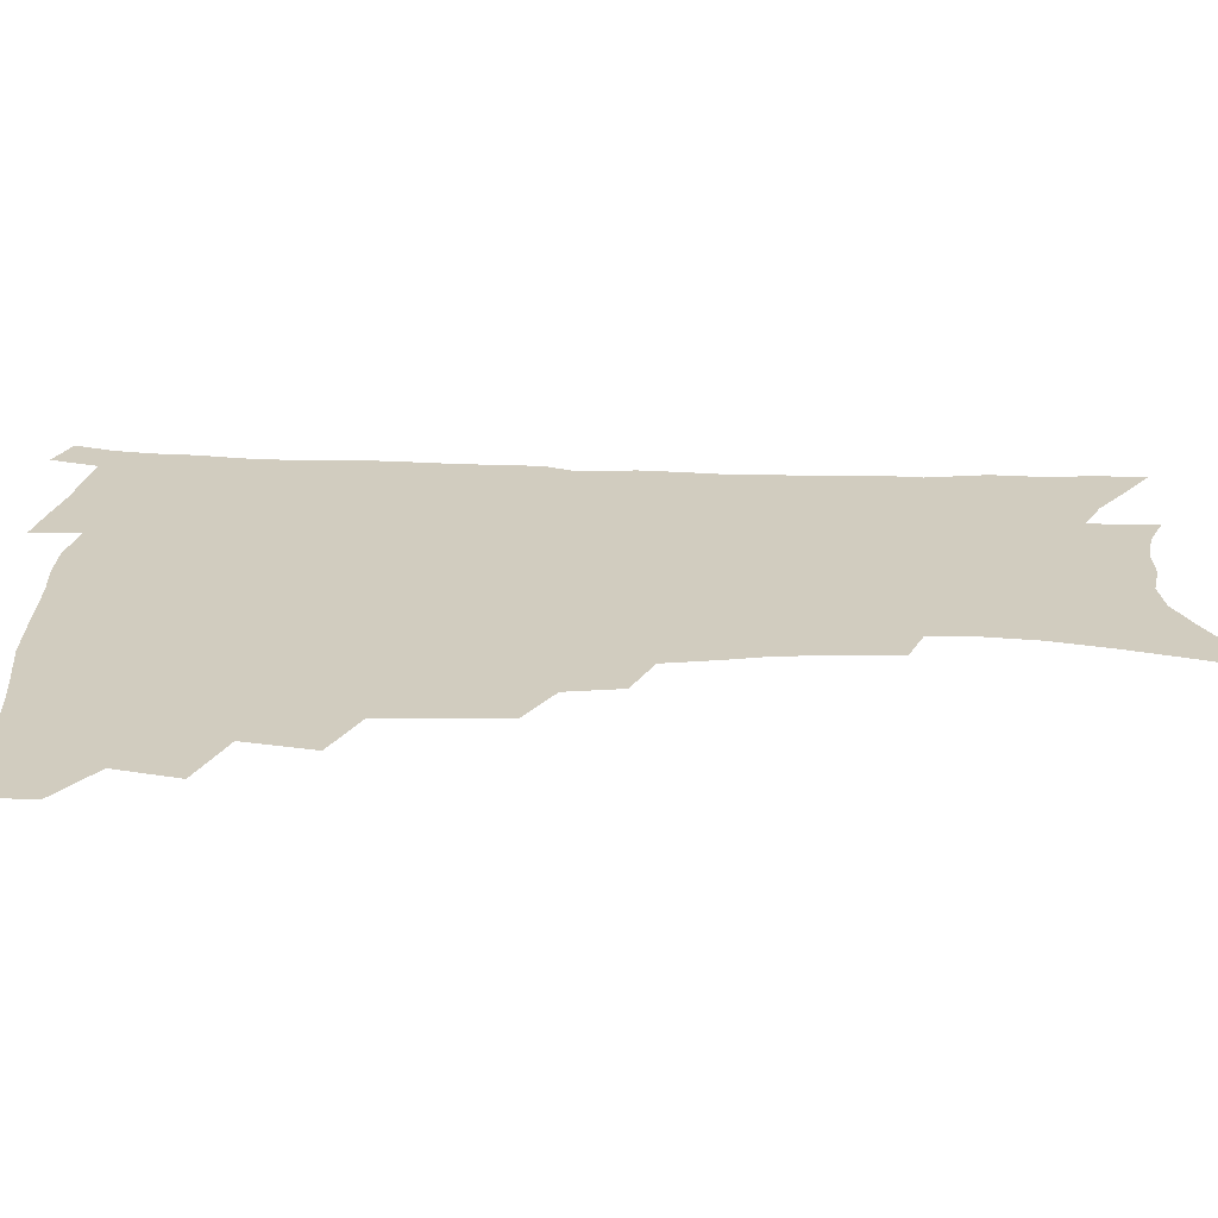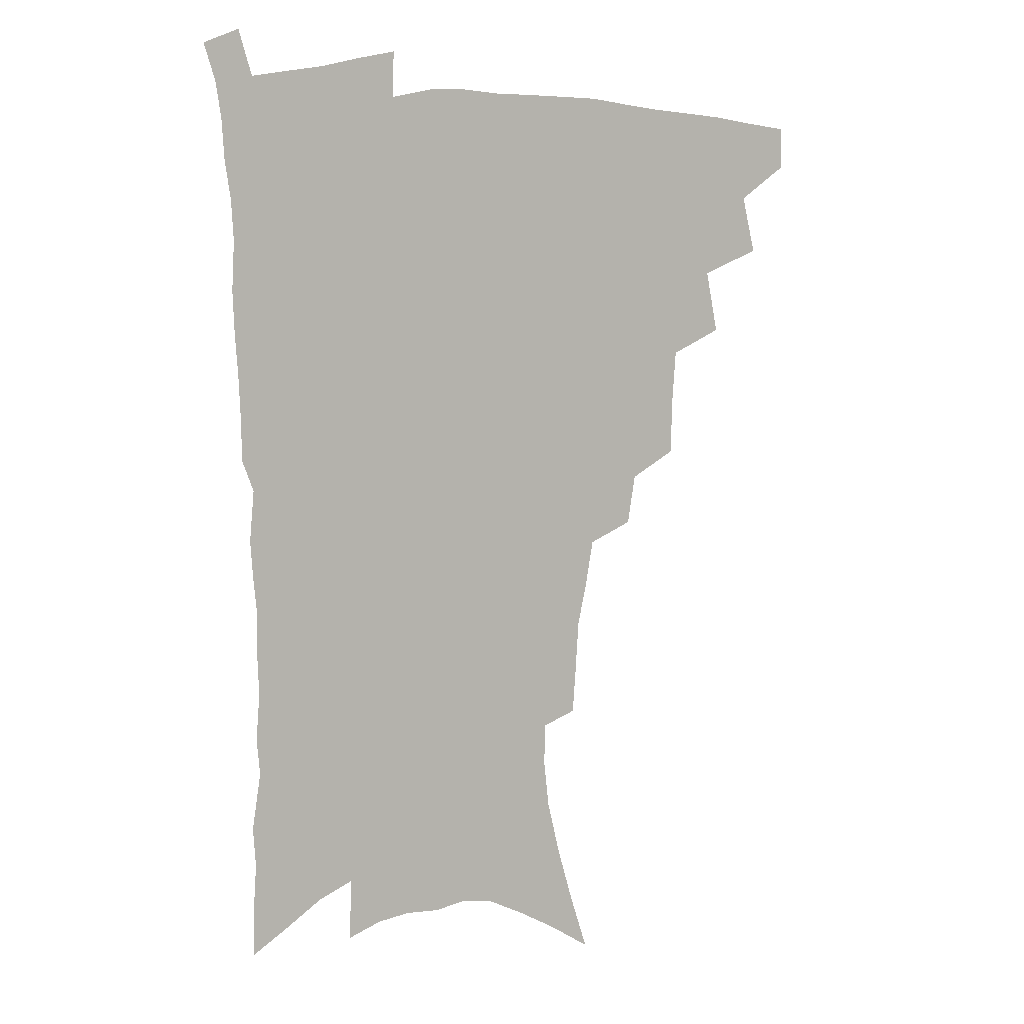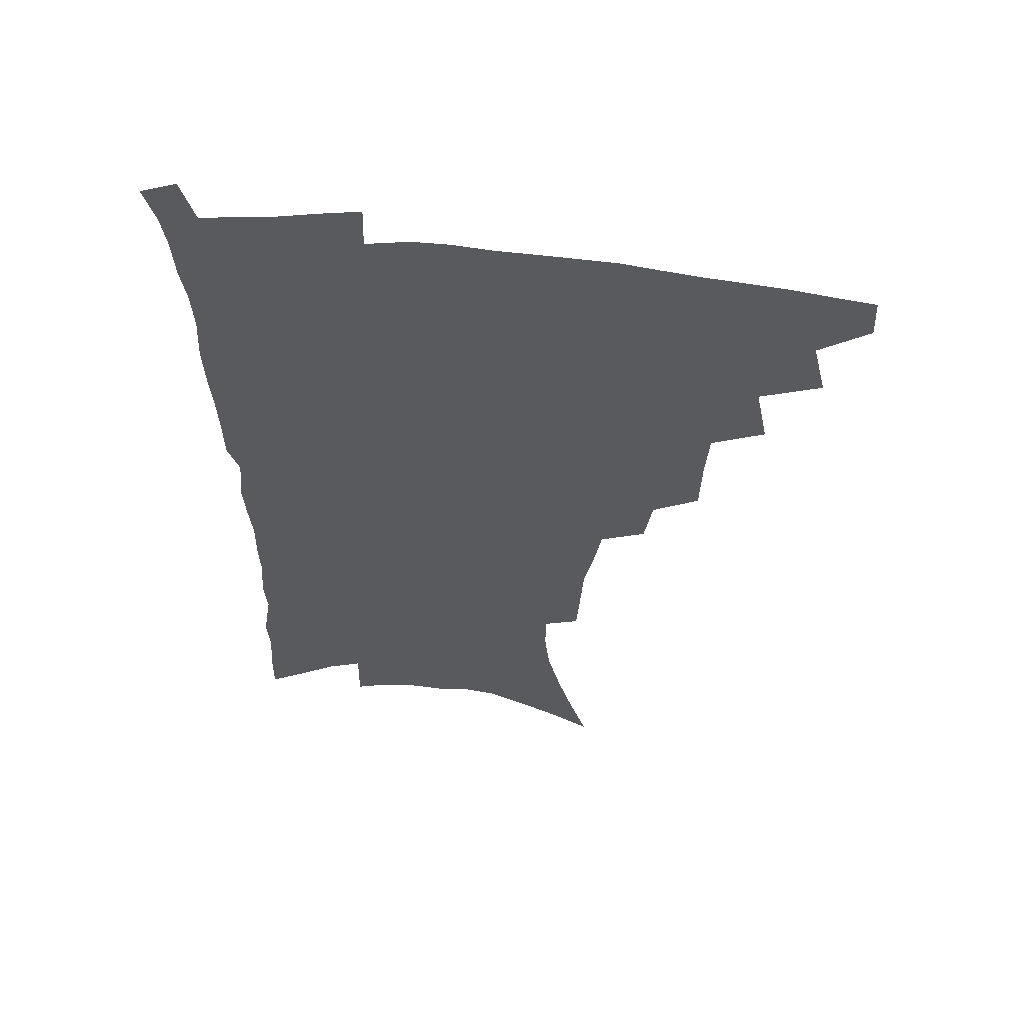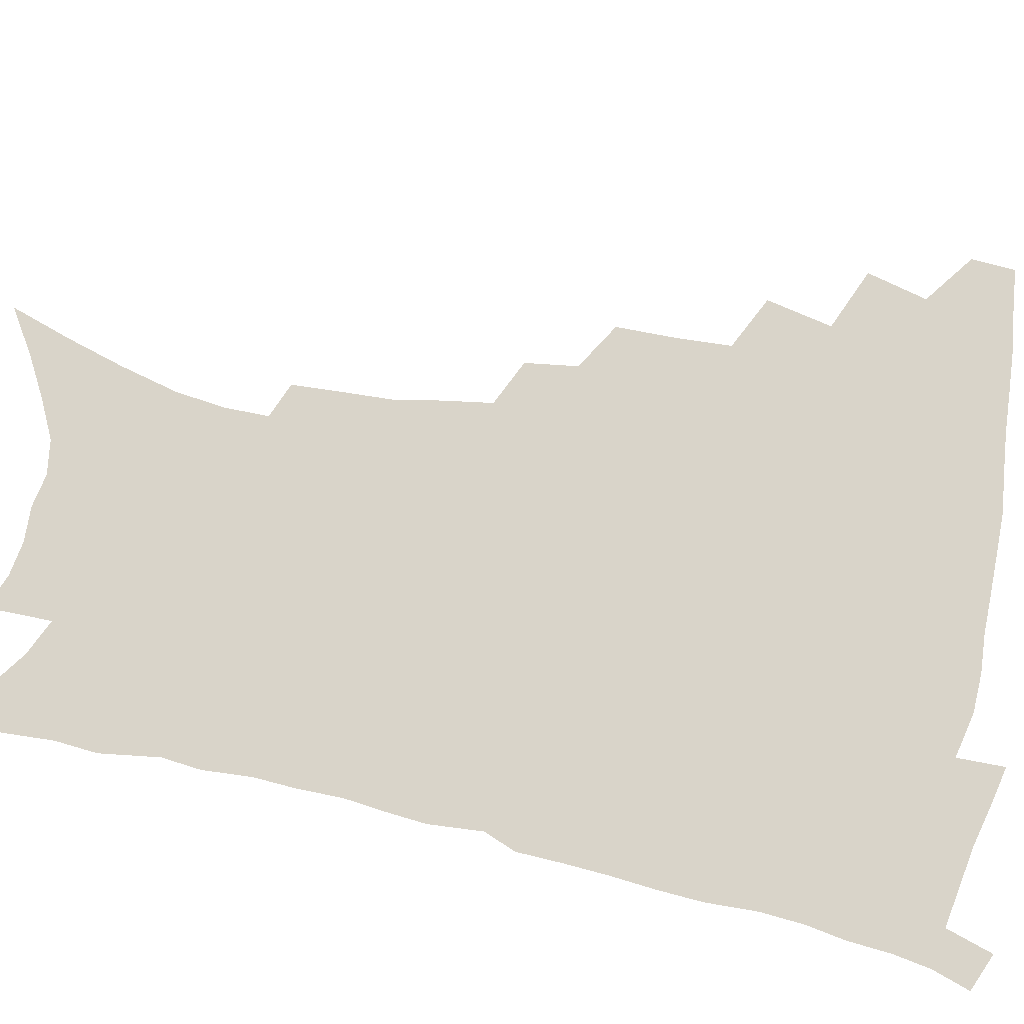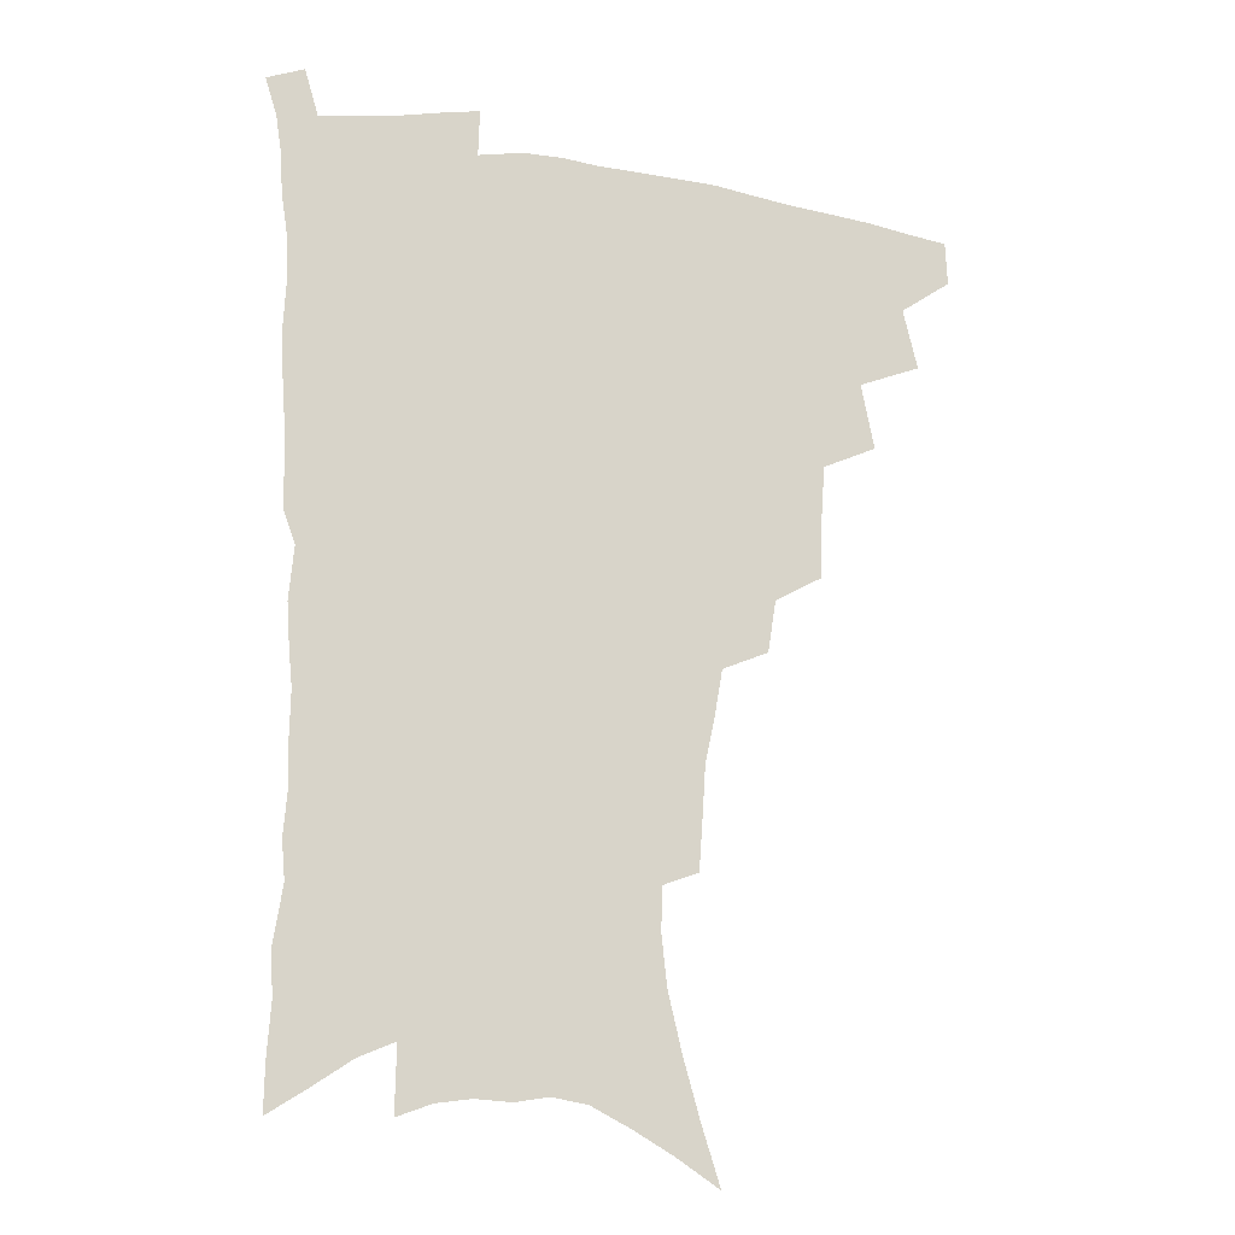
<metadata>
{"format":"obj","ext":"obj","renderer":"f3d","projection":"perspective","resolution":1024,"background":"white","views":[{"elev":23.8,"azim":-87.5,"up":"+Z"},{"elev":8.2,"azim":154.0,"up":"+Y"},{"elev":58.0,"azim":-173.9,"up":"+Y"},{"elev":74.9,"azim":102.6,"up":"+Z"},{"elev":-17.1,"azim":163.0,"up":"+Y"}]}
</metadata>
<code>
v 467 472.5 0
v 467.7 488.4 0
v 480.3 437.3 0
v 485.6 459.3 0
v 485.3 475 0
v 483 490.5 0
v 498.2 404.2 0
v 502.9 428.2 0
v 501.7 444.9 0
v 502.6 462.2 0
v 500.3 477.2 0
v 498 492.7 0
v 519.9 353.6 0
v 519.2 375.7 0
v 517.9 395.1 0
v 521 417.8 0
v 518.9 432.5 0
v 518.6 449 0
v 517.3 463.9 0
v 515.5 478.7 0
v 513.3 494.2 0
v 540.1 324.7 0
v 537.2 343.6 0
v 536.5 366.1 0
v 536.2 387 0
v 536.5 406.2 0
v 535.3 420.6 0
v 534.8 436.4 0
v 533.7 451.2 0
v 532.2 465.7 0
v 530.2 480.5 0
v 528.4 495.5 0
v 566 246.2 0
v 564.7 264 0
v 563.5 283.5 0
v 560.1 299.1 0
v 557 317.3 0
v 554.8 337.8 0
v 552.8 355.9 0
v 550.8 372.5 0
v 549.5 388.4 0
v 549.9 407.2 0
v 550.4 424.3 0
v 549.9 439.2 0
v 548.4 453.2 0
v 546.6 467.5 0
v 544.8 482.2 0
v 542.9 497.3 0
v 559.5 142.8 0
v 566.4 164.6 0
v 572.4 185.9 0
v 577.4 207.1 0
v 579.4 225.2 0
v 579 241.2 0
v 578.3 260.8 0
v 576.6 277.5 0
v 574.4 293.6 0
v 572.1 310.6 0
v 569.7 327.5 0
v 568.2 346.1 0
v 566.5 362.5 0
v 566.2 380.5 0
v 565.5 396.7 0
v 565.1 412.3 0
v 564.7 427.1 0
v 563.9 440.9 0
v 563.5 454.7 0
v 561.7 468.6 0
v 559.5 483.6 0
v 557.3 499.3 0
v 575.4 153.2 0
v 582 175.6 0
v 587.8 198.7 0
v 589.9 216.8 0
v 591 235.5 0
v 589.8 250.5 0
v 589.3 269.5 0
v 588 287.4 0
v 586.2 303.4 0
v 584.3 319.6 0
v 582.4 335.3 0
v 580.9 351.6 0
v 580 368.3 0
v 579.2 384 0
v 579.1 400.5 0
v 578.7 415.2 0
v 578.1 428.7 0
v 577.8 442.5 0
v 577.4 455.8 0
v 575.9 469.6 0
v 574.1 484.3 0
v 572.1 499.8 0
v 589.9 161.4 0
v 595.3 182.6 0
v 600.1 206.3 0
v 601.6 225.1 0
v 601.6 242 0
v 600.9 258.7 0
v 599.8 274.6 0
v 598.5 291.6 0
v 597.2 309.1 0
v 595.6 323.5 0
v 594.4 340.4 0
v 593.2 355.3 0
v 592.5 371.8 0
v 591.9 386.6 0
v 591.8 402.2 0
v 591.6 416.7 0
v 591.5 430.7 0
v 591 443.5 0
v 590.5 456.7 0
v 589.9 470.2 0
v 588.7 484.3 0
v 586.7 500.2 0
v 604.1 168.6 0
v 609.1 191.7 0
v 611.4 211.8 0
v 611.9 228.4 0
v 611.7 244.6 0
v 611 260.5 0
v 610.5 280.2 0
v 609.3 295.6 0
v 608 310.9 0
v 607.1 328.4 0
v 606 342.1 0
v 605 356.8 0
v 604.6 373 0
v 604.4 388.8 0
v 604.3 403.6 0
v 604.5 418.1 0
v 604.2 430.6 0
v 604.1 444 0
v 604.1 457.4 0
v 603.7 470.6 0
v 603 484.2 0
v 601.1 500.5 0
v 616.8 170.6 0
v 620.5 194 0
v 621.9 213.6 0
v 622.5 232.3 0
v 622 246.7 0
v 621.6 265.7 0
v 620.9 281.5 0
v 619.9 297.6 0
v 619.1 314.1 0
v 618.2 329.2 0
v 617.6 344.6 0
v 617 359.8 0
v 616.8 375.8 0
v 616.6 389.7 0
v 616.5 402.7 0
v 617 419 0
v 617.2 431.5 0
v 617.6 444.8 0
v 617.4 457.8 0
v 617 471.2 0
v 616.8 484.7 0
v 615.1 501.8 0
v 629 168.5 0
v 631.7 194.3 0
v 632.6 215.6 0
v 632.8 233.5 0
v 632.6 249.8 0
v 632.2 264.5 0
v 631.5 280.9 0
v 630.7 297 0
v 629.9 314.1 0
v 629.4 330.9 0
v 629 345.1 0
v 628.6 360.7 0
v 628.6 375.4 0
v 628.6 390.3 0
v 628.8 404.3 0
v 629.1 418.4 0
v 629.7 430.8 0
v 630.4 445.5 0
v 630.7 457.9 0
v 631.1 470.9 0
v 630.8 485.1 0
v 629.4 501.6 0
v 641.9 169.2 0
v 643 194.4 0
v 643.5 211.9 0
v 643.2 232.4 0
v 643.1 248.9 0
v 642.7 264.2 0
v 642 281.3 0
v 641.4 297.4 0
v 641 312.7 0
v 640.4 330 0
v 640.4 344.1 0
v 640.1 360.2 0
v 640.4 374.3 0
v 640.4 389.7 0
v 640.8 403.5 0
v 641.1 417.8 0
v 642.3 429.9 0
v 642.9 444.3 0
v 643.7 457.4 0
v 644.5 470.5 0
v 645.3 483.9 0
v 645.8 498.2 0
v 645.3 515.5 0
v 654.6 167.4 0
v 654.6 191.5 0
v 654.5 211.2 0
v 655.2 225.7 0
v 653.8 247.5 0
v 653.2 264.5 0
v 652.5 281 0
v 652 297.6 0
v 652.1 311.1 0
v 651.6 328.3 0
v 651.9 342.4 0
v 652.5 356.1 0
v 652.3 372.4 0
v 652.4 387.7 0
v 653 401.6 0
v 653.6 415.6 0
v 654.7 429 0
v 655.4 443.8 0
v 656.6 456.5 0
v 657.8 469.4 0
v 659.1 482.7 0
v 660 496.6 0
v 660.1 512.6 0
v 667.4 162.6 0
v 666.9 186.2 0
v 666.3 206.3 0
v 665.9 224.4 0
v 664.9 244.1 0
v 664 262.4 0
v 663 280 0
v 662.8 295.4 0
v 663 309.9 0
v 662.7 325.8 0
v 664 338.7 0
v 664.1 354.1 0
v 664.5 369.1 0
v 664.5 385 0
v 665.2 399.3 0
v 665.4 414.7 0
v 667.4 427 0
v 668.2 441.5 0
v 669.6 454.9 0
v 671 468 0
v 672.5 481.4 0
v 674 494.6 0
v 675.1 509.2 0
v 680 180.6 0
v 678.5 201.1 0
v 677 221.6 0
v 677 237.8 0
v 676.5 254.9 0
v 675.9 272 0
v 675.1 289.1 0
v 674.7 305.2 0
v 675.5 319.2 0
v 676.6 333.1 0
v 676.4 349.5 0
v 676.7 365 0
v 677.7 379.6 0
v 678.4 394.5 0
v 679.9 408.6 0
v 680.3 423.9 0
v 681.7 437.9 0
v 682.5 453.2 0
v 684.1 466.6 0
v 685.7 479.8 0
v 687.5 493.2 0
v 689.1 507.1 0
v 694.4 170.8 0
v 692.1 192.4 0
v 691.7 210.1 0
v 689.7 230.3 0
v 689.5 246.9 0
v 688.8 263.9 0
v 688.7 279.8 0
v 687.9 296.9 0
v 688.8 311.3 0
v 689.6 326.1 0
v 689.3 342.9 0
v 689.6 358.8 0
v 691.4 372.6 0
v 693.1 386.9 0
v 693.7 402.8 0
v 693.2 420 0
v 695.3 433.8 0
v 696.7 448.7 0
v 697.6 463.8 0
v 699.2 477.7 0
v 701.1 491.3 0
v 703.2 504.9 0
v 708.2 522 0
v 708.6 161.6 0
v 708.3 179.2 0
v 707 198.1 0
v 708 213.3 0
v 704.6 235 0
v 705.8 249.1 0
v 704.4 267.1 0
v 705 282.2 0
v 704.7 298.6 0
v 706 312.8 0
v 707.1 328.1 0
v 705.3 347.6 0
v 709.7 359.3 0
v 710 375.8 0
v 710.6 392.1 0
v 711.8 408.2 0
v 712.4 424.4 0
v 711.4 443.3 0
v 712.3 459.2 0
v 714.5 473.4 0
v 715.4 488.7 0
v 717.5 502.6 0
v 721.8 516.6 0
f 4 5 1
f 1 5 2
f 5 6 2
f 8 9 3
f 3 9 4
f 9 10 4
f 4 10 5
f 10 11 5
f 5 11 6
f 11 12 6
f 15 16 7
f 7 16 8
f 16 17 8
f 8 17 9
f 17 18 9
f 9 18 10
f 18 19 10
f 10 19 11
f 19 20 11
f 11 20 12
f 20 21 12
f 23 24 13
f 13 24 14
f 24 25 14
f 14 25 15
f 25 26 15
f 15 26 16
f 26 27 16
f 16 27 17
f 27 28 17
f 17 28 18
f 28 29 18
f 18 29 19
f 29 30 19
f 19 30 20
f 30 31 20
f 20 31 21
f 31 32 21
f 37 38 22
f 22 38 23
f 38 39 23
f 23 39 24
f 39 40 24
f 24 40 25
f 40 41 25
f 25 41 26
f 41 42 26
f 26 42 27
f 42 43 27
f 27 43 28
f 43 44 28
f 28 44 29
f 44 45 29
f 29 45 30
f 45 46 30
f 30 46 31
f 46 47 31
f 31 47 32
f 47 48 32
f 54 55 33
f 33 55 34
f 55 56 34
f 34 56 35
f 56 57 35
f 35 57 36
f 57 58 36
f 36 58 37
f 58 59 37
f 37 59 38
f 59 60 38
f 38 60 39
f 60 61 39
f 39 61 40
f 61 62 40
f 40 62 41
f 62 63 41
f 41 63 42
f 63 64 42
f 42 64 43
f 64 65 43
f 43 65 44
f 65 66 44
f 44 66 45
f 66 67 45
f 45 67 46
f 67 68 46
f 46 68 47
f 68 69 47
f 47 69 48
f 69 70 48
f 49 71 50
f 71 72 50
f 50 72 51
f 72 73 51
f 51 73 52
f 73 74 52
f 52 74 53
f 74 75 53
f 53 75 54
f 75 76 54
f 54 76 55
f 76 77 55
f 55 77 56
f 77 78 56
f 56 78 57
f 78 79 57
f 57 79 58
f 79 80 58
f 58 80 59
f 80 81 59
f 59 81 60
f 81 82 60
f 60 82 61
f 82 83 61
f 61 83 62
f 83 84 62
f 62 84 63
f 84 85 63
f 63 85 64
f 85 86 64
f 64 86 65
f 86 87 65
f 65 87 66
f 87 88 66
f 66 88 67
f 88 89 67
f 67 89 68
f 89 90 68
f 68 90 69
f 90 91 69
f 69 91 70
f 91 92 70
f 71 93 72
f 93 94 72
f 72 94 73
f 94 95 73
f 73 95 74
f 95 96 74
f 74 96 75
f 96 97 75
f 75 97 76
f 97 98 76
f 76 98 77
f 98 99 77
f 77 99 78
f 99 100 78
f 78 100 79
f 100 101 79
f 79 101 80
f 101 102 80
f 80 102 81
f 102 103 81
f 81 103 82
f 103 104 82
f 82 104 83
f 104 105 83
f 83 105 84
f 105 106 84
f 84 106 85
f 106 107 85
f 85 107 86
f 107 108 86
f 86 108 87
f 108 109 87
f 87 109 88
f 109 110 88
f 88 110 89
f 110 111 89
f 89 111 90
f 111 112 90
f 90 112 91
f 112 113 91
f 91 113 92
f 113 114 92
f 93 115 94
f 115 116 94
f 94 116 95
f 116 117 95
f 95 117 96
f 117 118 96
f 96 118 97
f 118 119 97
f 97 119 98
f 119 120 98
f 98 120 99
f 120 121 99
f 99 121 100
f 121 122 100
f 100 122 101
f 122 123 101
f 101 123 102
f 123 124 102
f 102 124 103
f 124 125 103
f 103 125 104
f 125 126 104
f 104 126 105
f 126 127 105
f 105 127 106
f 127 128 106
f 106 128 107
f 128 129 107
f 107 129 108
f 129 130 108
f 108 130 109
f 130 131 109
f 109 131 110
f 131 132 110
f 110 132 111
f 132 133 111
f 111 133 112
f 133 134 112
f 112 134 113
f 134 135 113
f 113 135 114
f 135 136 114
f 115 137 116
f 137 138 116
f 116 138 117
f 138 139 117
f 117 139 118
f 139 140 118
f 118 140 119
f 140 141 119
f 119 141 120
f 141 142 120
f 120 142 121
f 142 143 121
f 121 143 122
f 143 144 122
f 122 144 123
f 144 145 123
f 123 145 124
f 145 146 124
f 124 146 125
f 146 147 125
f 125 147 126
f 147 148 126
f 126 148 127
f 148 149 127
f 127 149 128
f 149 150 128
f 128 150 129
f 150 151 129
f 129 151 130
f 151 152 130
f 130 152 131
f 152 153 131
f 131 153 132
f 153 154 132
f 132 154 133
f 154 155 133
f 133 155 134
f 155 156 134
f 134 156 135
f 156 157 135
f 135 157 136
f 157 158 136
f 137 159 138
f 159 160 138
f 138 160 139
f 160 161 139
f 139 161 140
f 161 162 140
f 140 162 141
f 162 163 141
f 141 163 142
f 163 164 142
f 142 164 143
f 164 165 143
f 143 165 144
f 165 166 144
f 144 166 145
f 166 167 145
f 145 167 146
f 167 168 146
f 146 168 147
f 168 169 147
f 147 169 148
f 169 170 148
f 148 170 149
f 170 171 149
f 149 171 150
f 171 172 150
f 150 172 151
f 172 173 151
f 151 173 152
f 173 174 152
f 152 174 153
f 174 175 153
f 153 175 154
f 175 176 154
f 154 176 155
f 176 177 155
f 155 177 156
f 177 178 156
f 156 178 157
f 178 179 157
f 157 179 158
f 179 180 158
f 159 181 160
f 181 182 160
f 160 182 161
f 182 183 161
f 161 183 162
f 183 184 162
f 162 184 163
f 184 185 163
f 163 185 164
f 185 186 164
f 164 186 165
f 186 187 165
f 165 187 166
f 187 188 166
f 166 188 167
f 188 189 167
f 167 189 168
f 189 190 168
f 168 190 169
f 190 191 169
f 169 191 170
f 191 192 170
f 170 192 171
f 192 193 171
f 171 193 172
f 193 194 172
f 172 194 173
f 194 195 173
f 173 195 174
f 195 196 174
f 174 196 175
f 196 197 175
f 175 197 176
f 197 198 176
f 176 198 177
f 198 199 177
f 177 199 178
f 199 200 178
f 178 200 179
f 200 201 179
f 179 201 180
f 201 202 180
f 181 204 182
f 204 205 182
f 182 205 183
f 205 206 183
f 183 206 184
f 206 207 184
f 184 207 185
f 207 208 185
f 185 208 186
f 208 209 186
f 186 209 187
f 209 210 187
f 187 210 188
f 210 211 188
f 188 211 189
f 211 212 189
f 189 212 190
f 212 213 190
f 190 213 191
f 213 214 191
f 191 214 192
f 214 215 192
f 192 215 193
f 215 216 193
f 193 216 194
f 216 217 194
f 194 217 195
f 217 218 195
f 195 218 196
f 218 219 196
f 196 219 197
f 219 220 197
f 197 220 198
f 220 221 198
f 198 221 199
f 221 222 199
f 199 222 200
f 222 223 200
f 200 223 201
f 223 224 201
f 201 224 202
f 224 225 202
f 202 225 203
f 225 226 203
f 204 227 205
f 227 228 205
f 205 228 206
f 228 229 206
f 206 229 207
f 229 230 207
f 207 230 208
f 230 231 208
f 208 231 209
f 231 232 209
f 209 232 210
f 232 233 210
f 210 233 211
f 233 234 211
f 211 234 212
f 234 235 212
f 212 235 213
f 235 236 213
f 213 236 214
f 236 237 214
f 214 237 215
f 237 238 215
f 215 238 216
f 238 239 216
f 216 239 217
f 239 240 217
f 217 240 218
f 240 241 218
f 218 241 219
f 241 242 219
f 219 242 220
f 242 243 220
f 220 243 221
f 243 244 221
f 221 244 222
f 244 245 222
f 222 245 223
f 245 246 223
f 223 246 224
f 246 247 224
f 224 247 225
f 247 248 225
f 225 248 226
f 248 249 226
f 228 250 229
f 250 251 229
f 229 251 230
f 251 252 230
f 230 252 231
f 252 253 231
f 231 253 232
f 253 254 232
f 232 254 233
f 254 255 233
f 233 255 234
f 255 256 234
f 234 256 235
f 256 257 235
f 235 257 236
f 257 258 236
f 236 258 237
f 258 259 237
f 237 259 238
f 259 260 238
f 238 260 239
f 260 261 239
f 239 261 240
f 261 262 240
f 240 262 241
f 262 263 241
f 241 263 242
f 263 264 242
f 242 264 243
f 264 265 243
f 243 265 244
f 265 266 244
f 244 266 245
f 266 267 245
f 245 267 246
f 267 268 246
f 246 268 247
f 268 269 247
f 247 269 248
f 269 270 248
f 248 270 249
f 270 271 249
f 250 272 251
f 272 273 251
f 251 273 252
f 273 274 252
f 252 274 253
f 274 275 253
f 253 275 254
f 275 276 254
f 254 276 255
f 276 277 255
f 255 277 256
f 277 278 256
f 256 278 257
f 278 279 257
f 257 279 258
f 279 280 258
f 258 280 259
f 280 281 259
f 259 281 260
f 281 282 260
f 260 282 261
f 282 283 261
f 261 283 262
f 283 284 262
f 262 284 263
f 284 285 263
f 263 285 264
f 285 286 264
f 264 286 265
f 286 287 265
f 265 287 266
f 287 288 266
f 266 288 267
f 288 289 267
f 267 289 268
f 289 290 268
f 268 290 269
f 290 291 269
f 269 291 270
f 291 292 270
f 270 292 271
f 292 293 271
f 272 295 273
f 295 296 273
f 273 296 274
f 296 297 274
f 274 297 275
f 297 298 275
f 275 298 276
f 298 299 276
f 276 299 277
f 299 300 277
f 277 300 278
f 300 301 278
f 278 301 279
f 301 302 279
f 279 302 280
f 302 303 280
f 280 303 281
f 303 304 281
f 281 304 282
f 304 305 282
f 282 305 283
f 305 306 283
f 283 306 284
f 306 307 284
f 284 307 285
f 307 308 285
f 285 308 286
f 308 309 286
f 286 309 287
f 309 310 287
f 287 310 288
f 310 311 288
f 288 311 289
f 311 312 289
f 289 312 290
f 312 313 290
f 290 313 291
f 313 314 291
f 291 314 292
f 314 315 292
f 292 315 293
f 315 316 293
f 293 316 294
f 316 317 294

</code>
